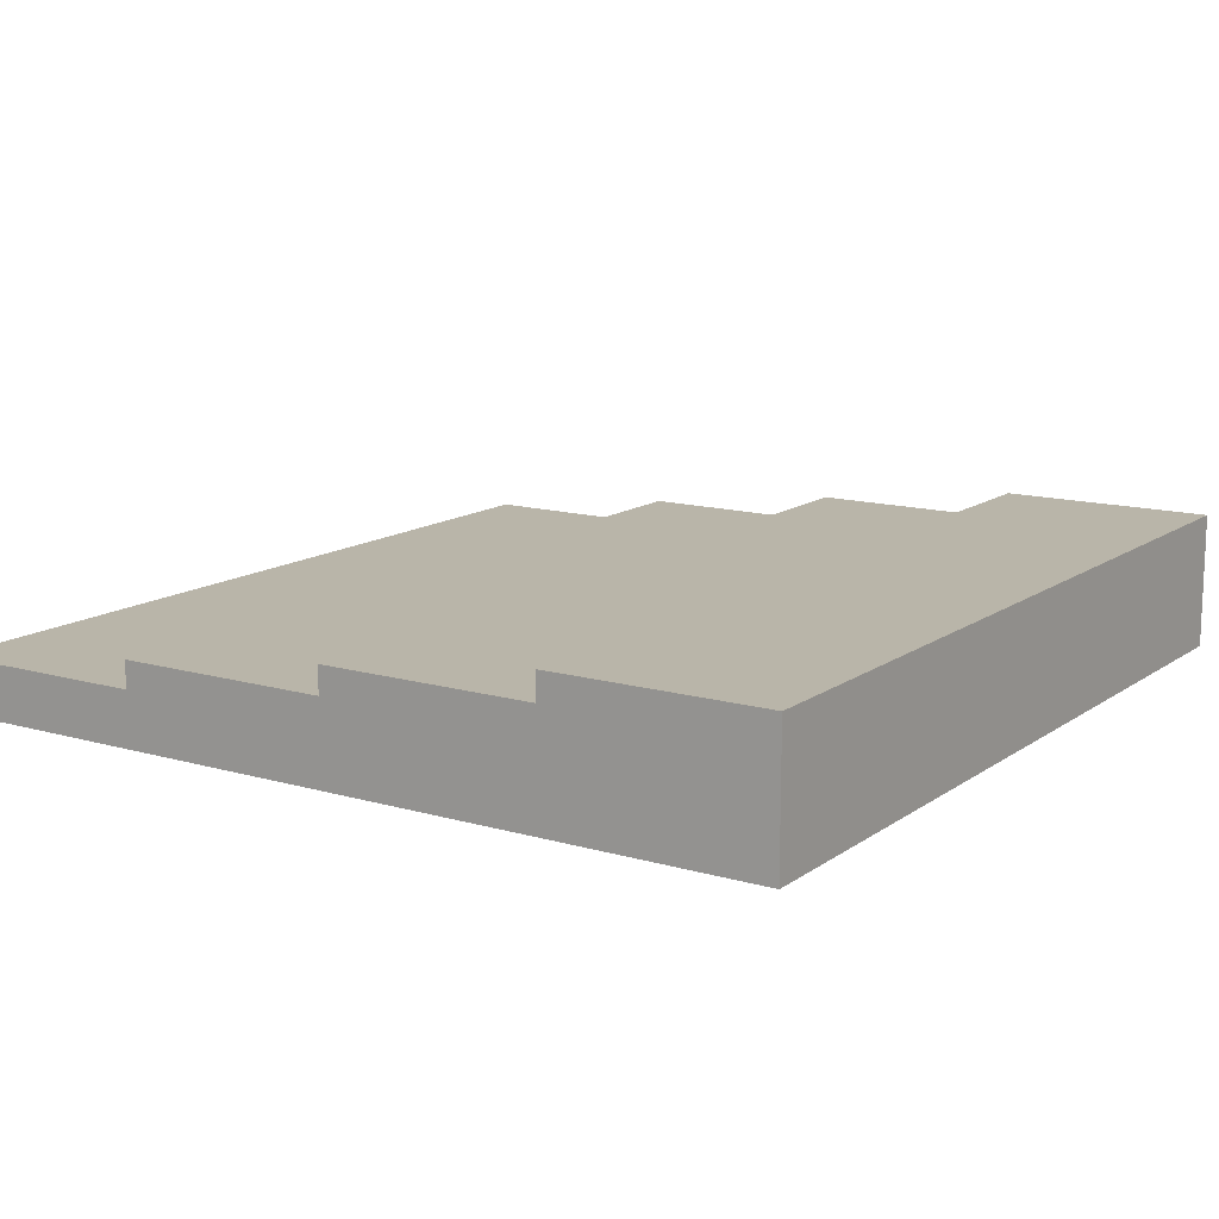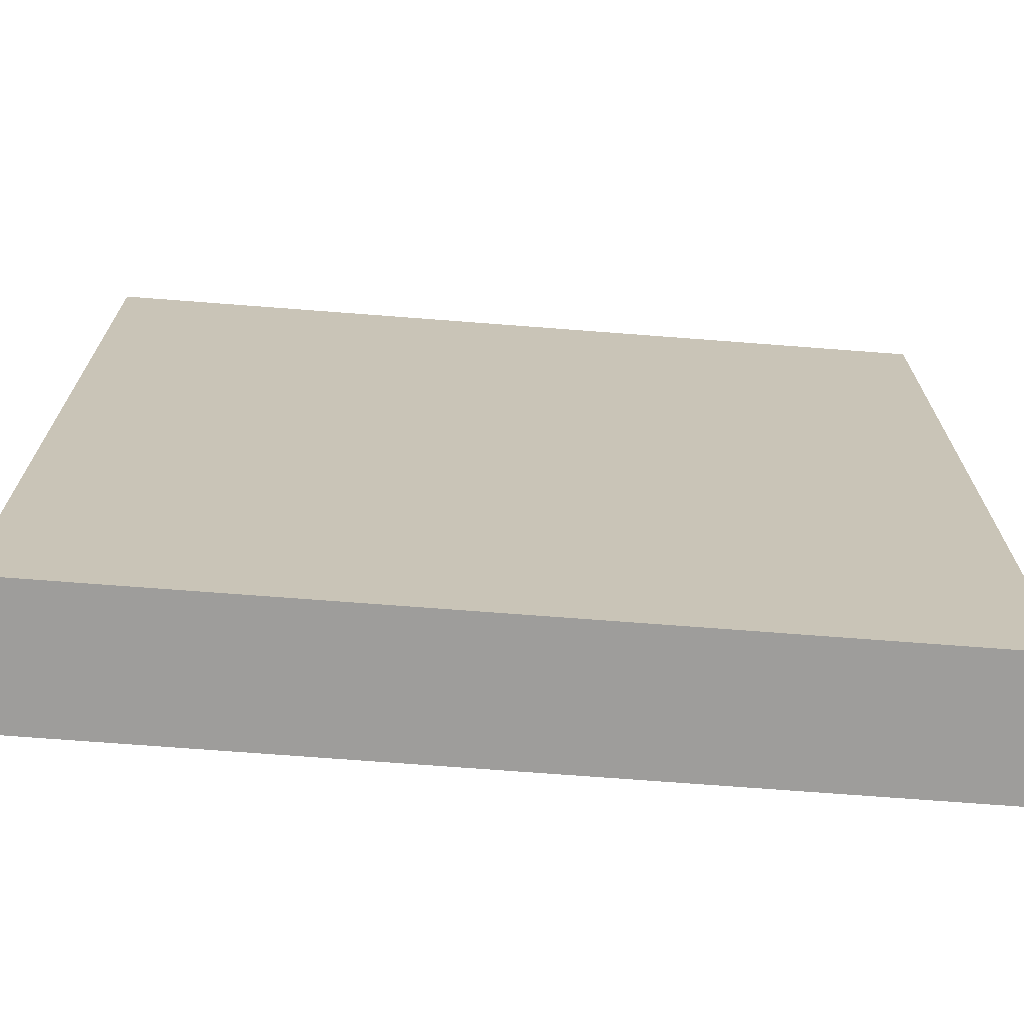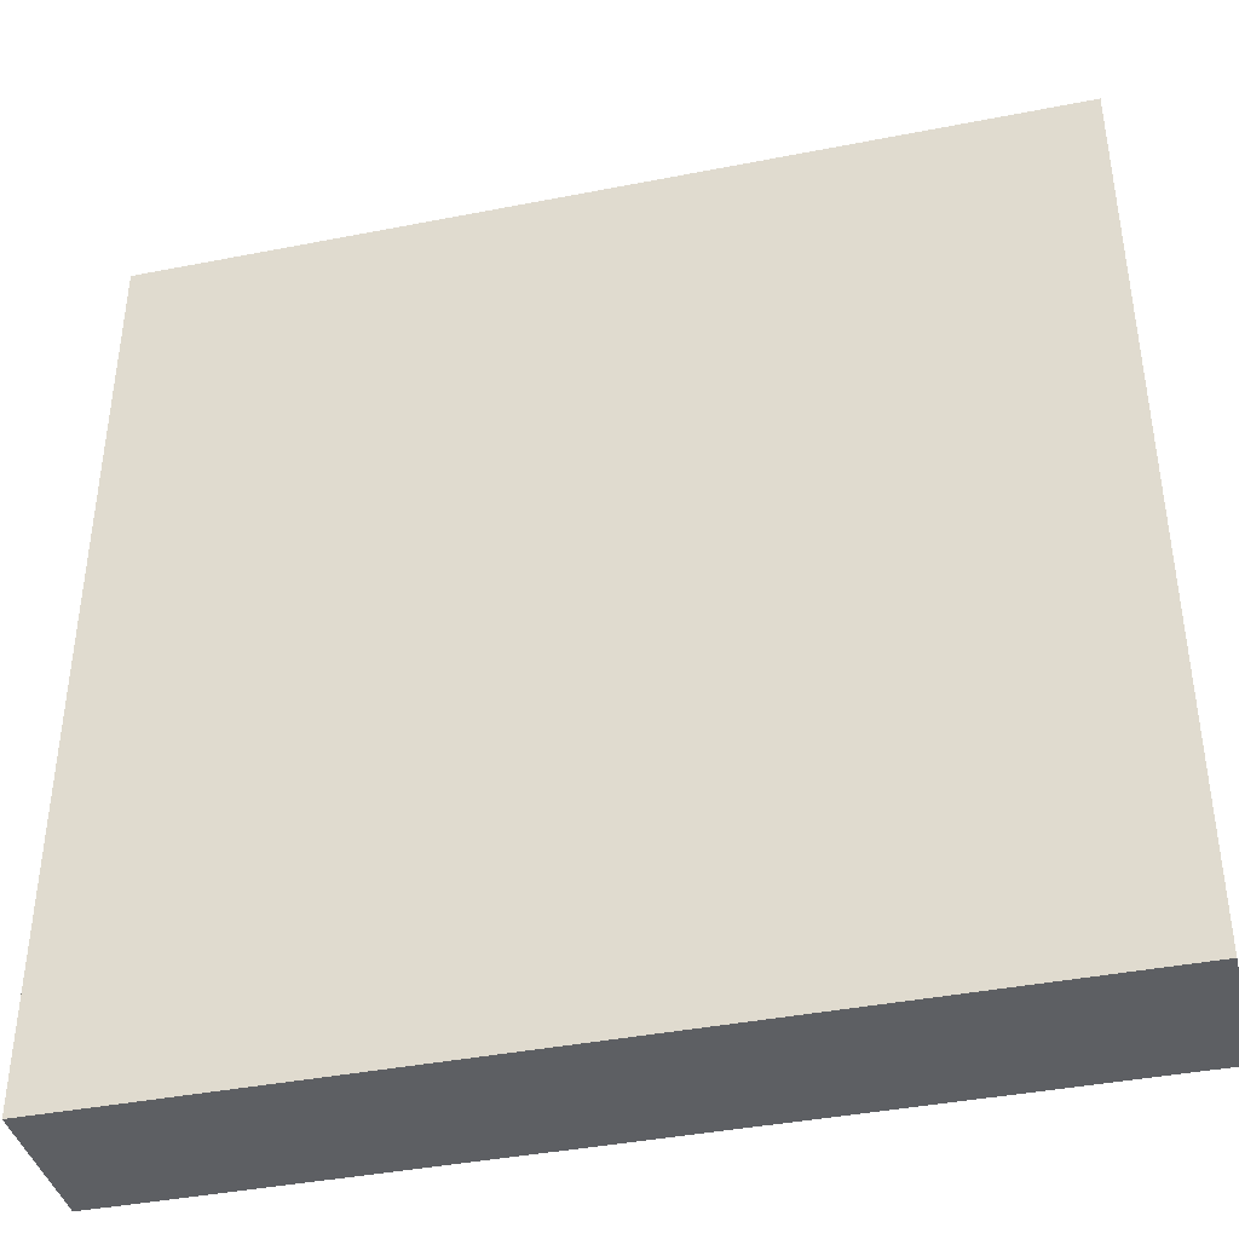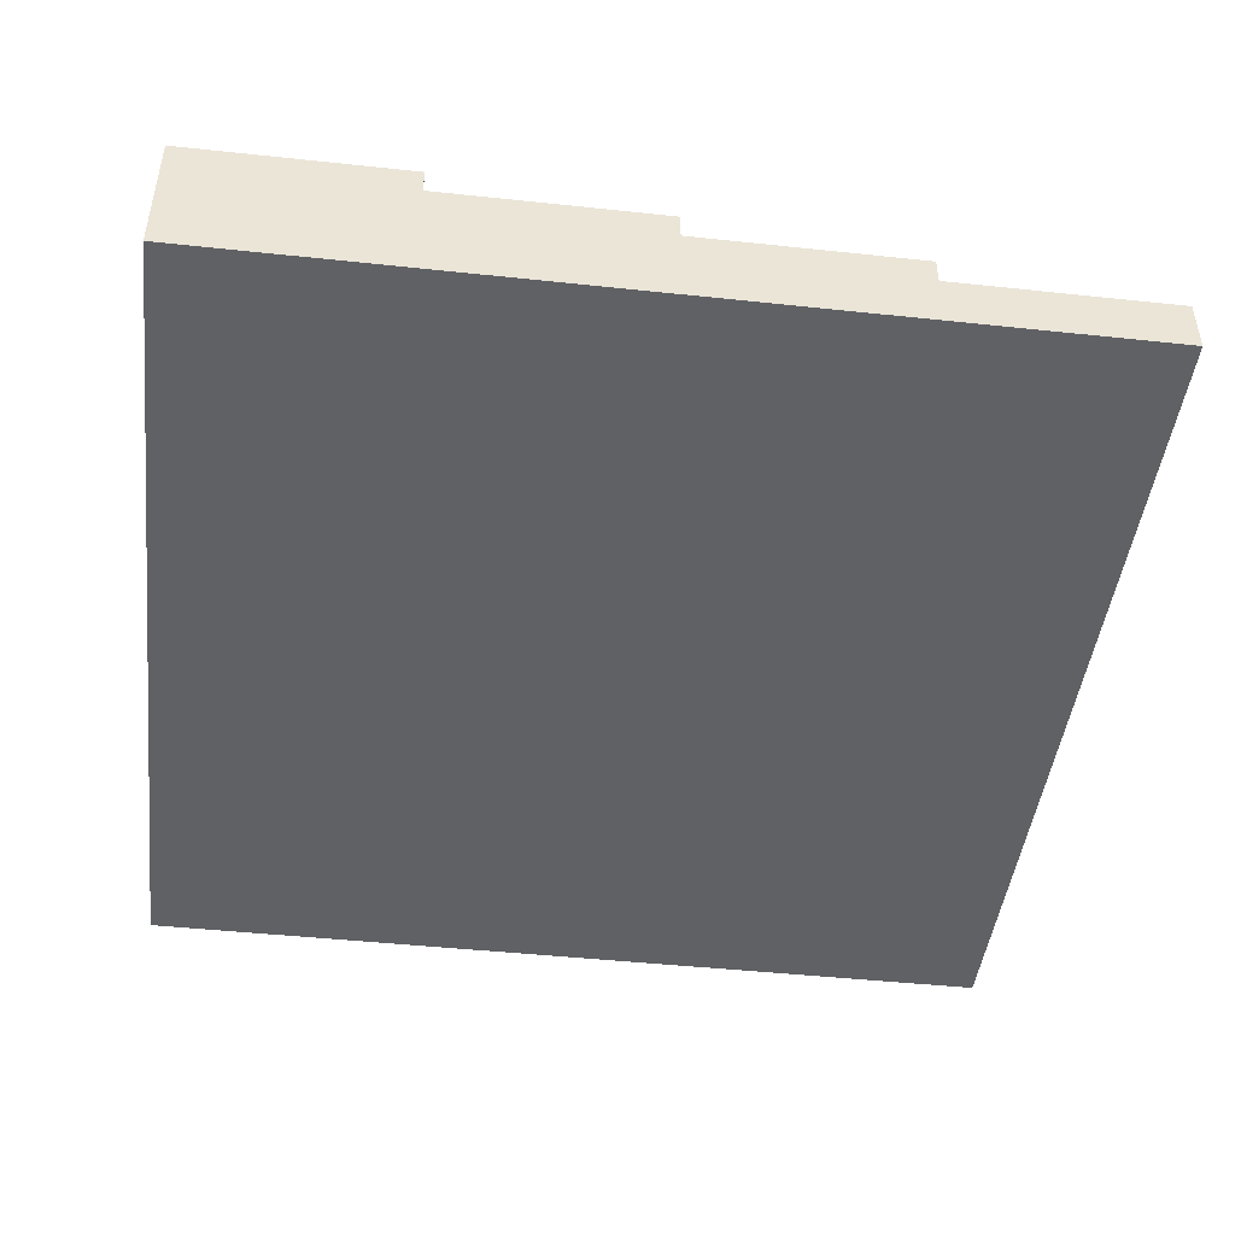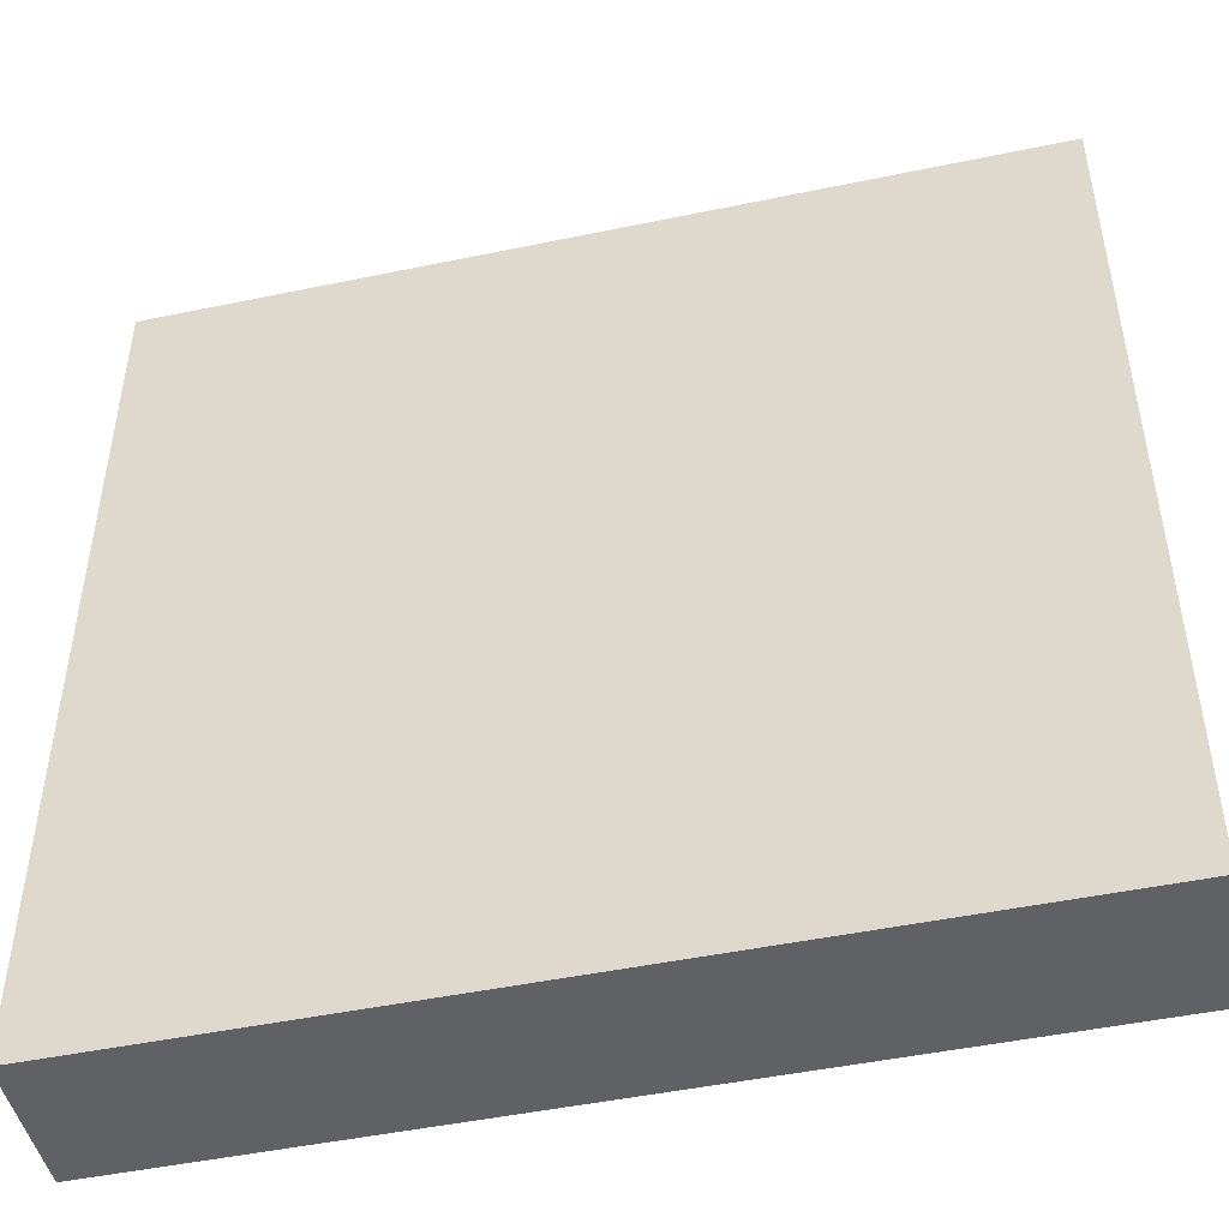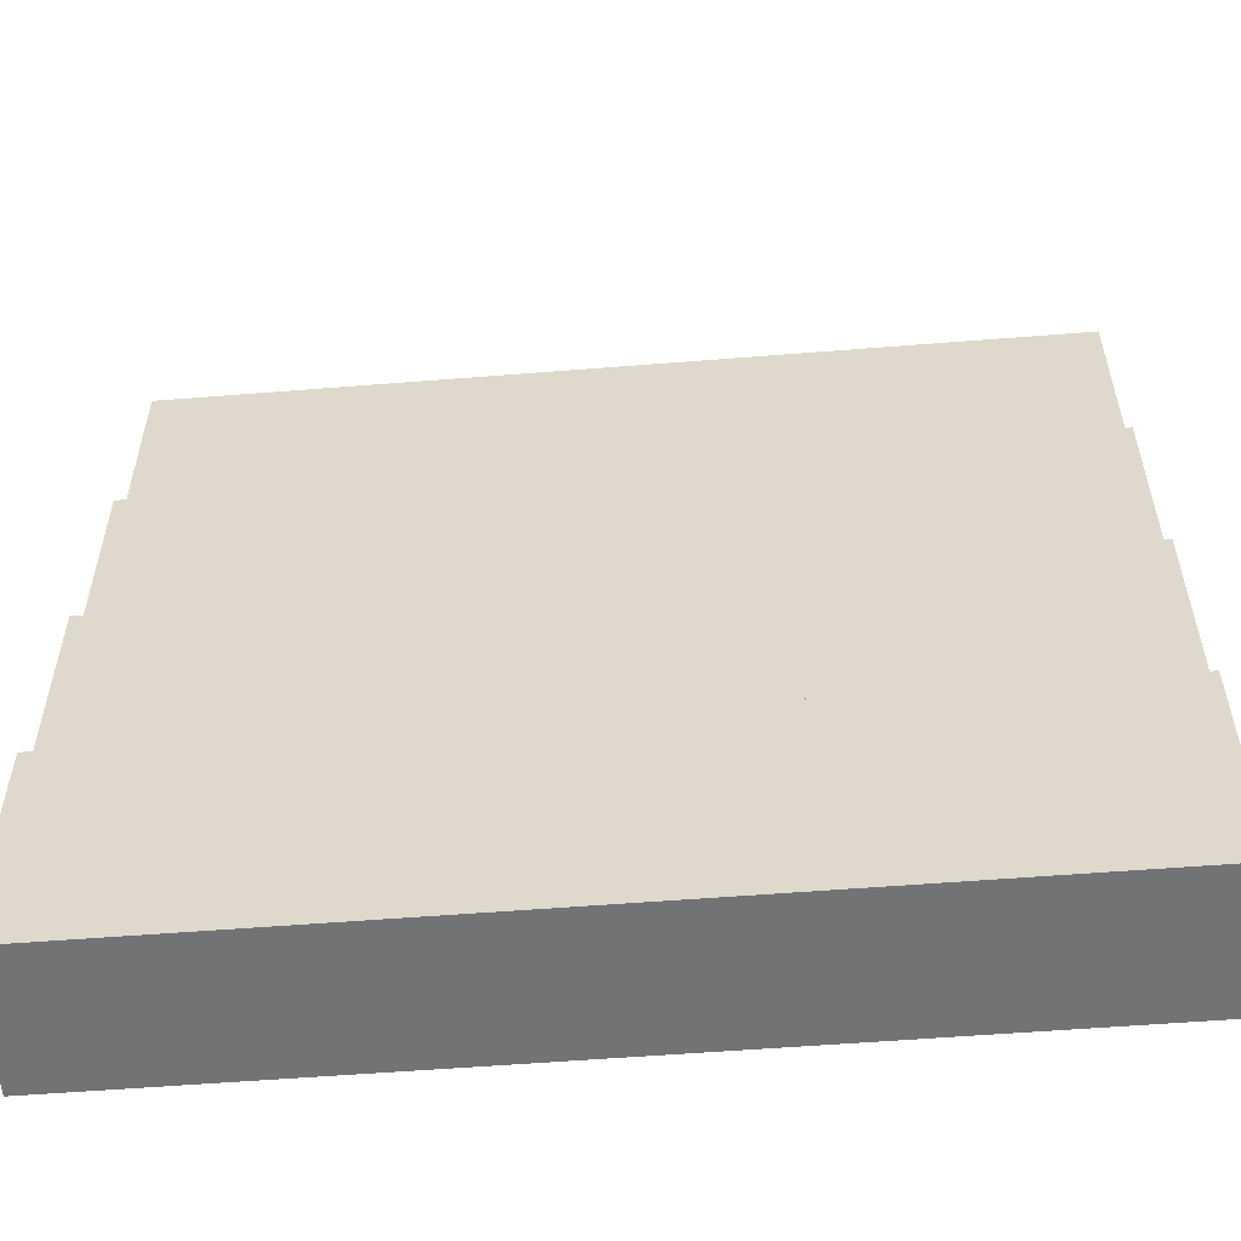
<metadata>
{"format":"obj","ext":"obj","renderer":"f3d","projection":"perspective","resolution":1024,"background":"white","views":[{"elev":13.4,"azim":123.3,"up":"+Y"},{"elev":-70.6,"azim":-4.4,"up":"+Z"},{"elev":-40.3,"azim":13.6,"up":"+Z"},{"elev":-45.9,"azim":-97.0,"up":"+Y"},{"elev":-47.7,"azim":13.2,"up":"+Z"},{"elev":-55.9,"azim":-175.2,"up":"+Z"}]}
</metadata>
<code>
o
v -1.6 0 1.6
v -1.6 0 -1.6
v -1.6 0.2 1.6
v -1.6 0.2 0.8
v -1.6 0.3 0.8
v -1.6 0.3 0
v -1.6 0.4 0
v -1.6 0.4 -0.8
v -1.6 0.5 -0.8
v -1.6 0.5 -1.6
v 1.6 0 1.6
v 1.6 0 -1.6
v 1.6 0.2 1.6
v 1.6 0.2 0.8
v 1.6 0.3 0.8
v 1.6 0.3 0
v 1.6 0.4 0
v 1.6 0.4 -0.8
v 1.6 0.5 -0.8
v 1.6 0.5 -1.6
v -1.6 0 1.6
v -1.6 0.2 1.6
v 1.6 0 1.6
v 1.6 0.2 1.6
v -1.6 0.2 0.8
v -1.6 0.3 0.8
v 1.6 0.2 0.8
v 1.6 0.3 0.8
v -1.6 0.3 0
v -1.6 0.4 0
v 1.6 0.3 0
v 1.6 0.4 0
v -1.6 0.4 -0.8
v -1.6 0.5 -0.8
v 1.6 0.4 -0.8
v 1.6 0.5 -0.8
v -1.6 0 -1.6
v -1.6 0.5 -1.6
v 1.6 0 -1.6
v 1.6 0.5 -1.6
v -1.6 0 1.6
v 1.6 0 1.6
v -1.6 0 -1.6
v 1.6 0 -1.6
v -1.6 0.2 1.6
v 1.6 0.2 1.6
v -1.6 0.2 0.8
v 1.6 0.2 0.8
v -1.6 0.3 0.8
v 1.6 0.3 0.8
v -1.6 0.3 0
v 1.6 0.3 0
v -1.6 0.4 0
v 1.6 0.4 0
v -1.6 0.4 -0.8
v 1.6 0.4 -0.8
v -1.6 0.5 -0.8
v 1.6 0.5 -0.8
v -1.6 0.5 -1.6
v 1.6 0.5 -1.6
f 3 2 1
f 4 2 3
f 5 2 4
f 6 2 5
f 7 2 6
f 8 2 7
f 9 2 8
f 10 2 9
f 11 12 13
f 13 12 14
f 14 12 15
f 15 12 16
f 16 12 17
f 17 12 18
f 18 12 19
f 19 12 20
f 23 22 21
f 24 22 23
f 27 26 25
f 28 26 27
f 31 30 29
f 32 30 31
f 35 34 33
f 36 34 35
f 37 38 39
f 39 38 40
f 43 42 41
f 44 42 43
f 45 46 47
f 47 46 48
f 49 50 51
f 51 50 52
f 53 54 55
f 55 54 56
f 57 58 59
f 59 58 60

</code>
